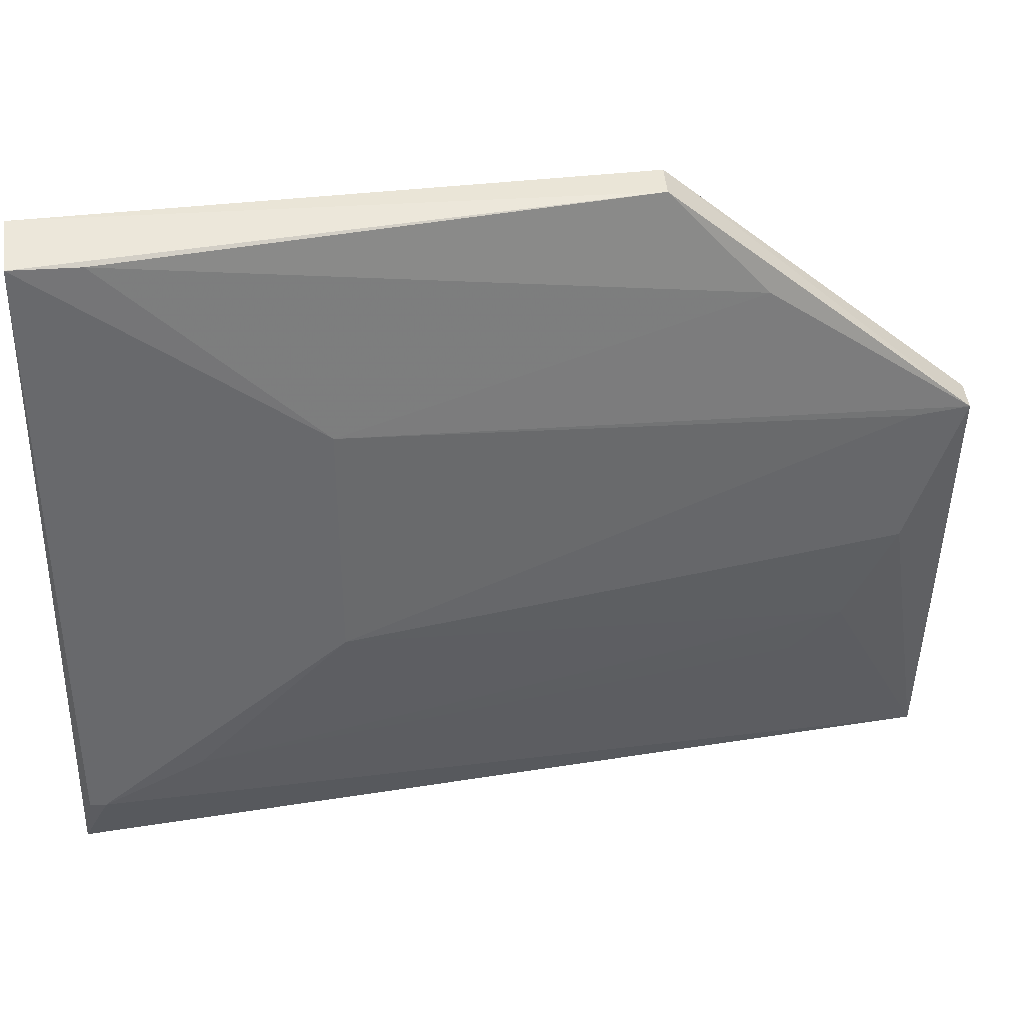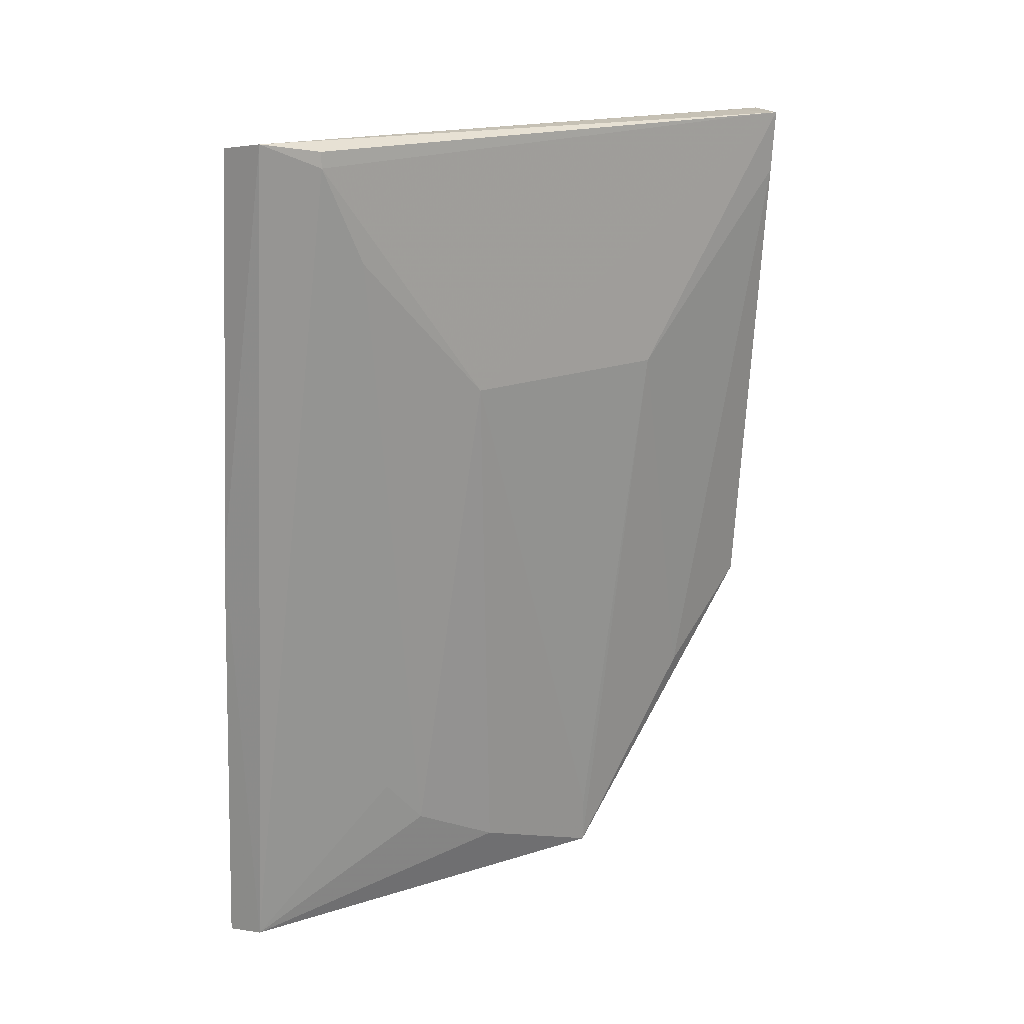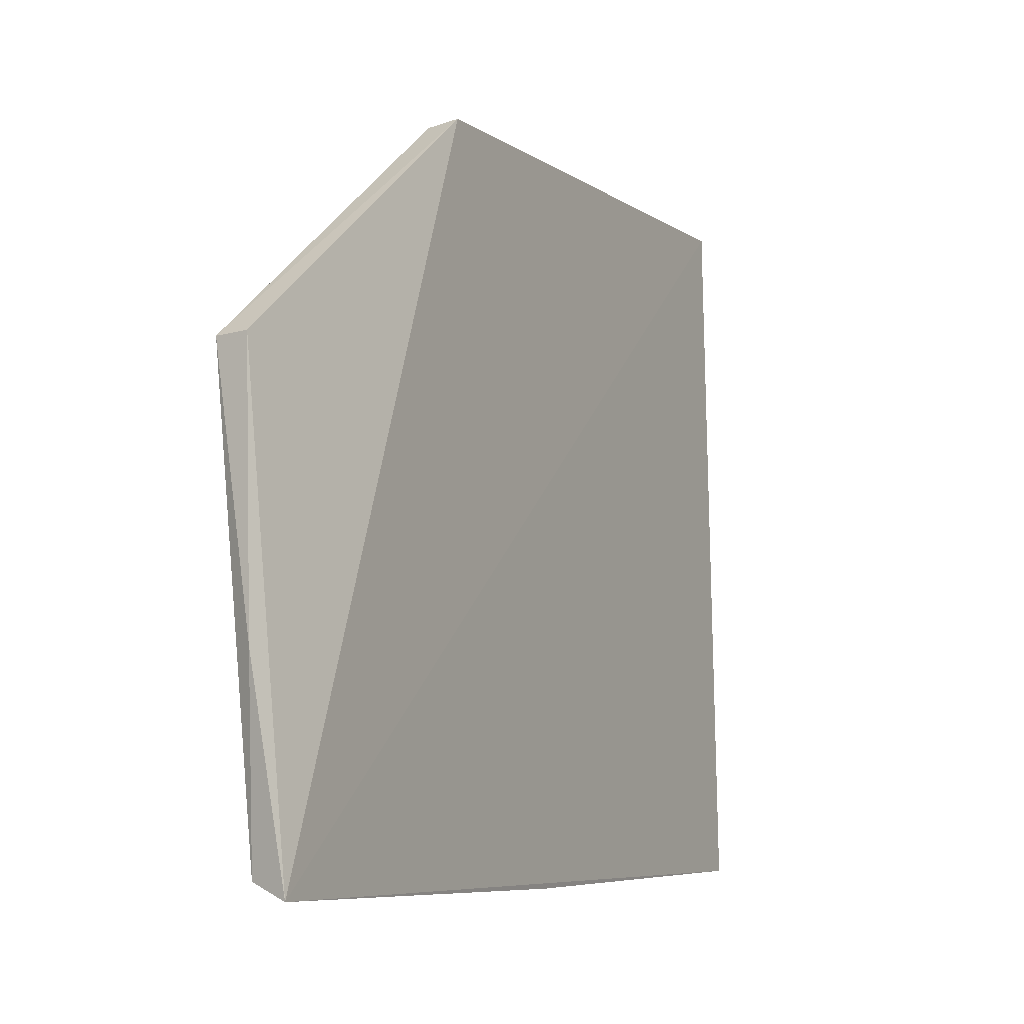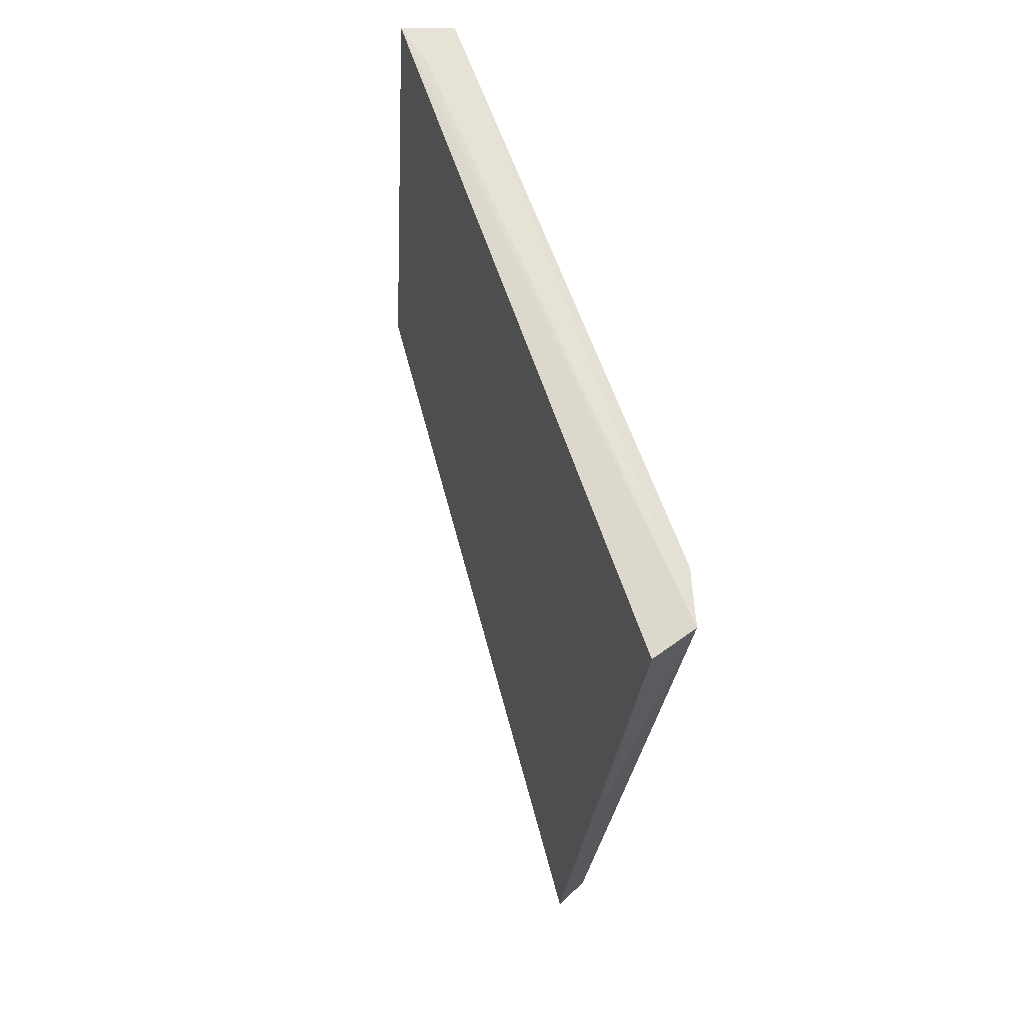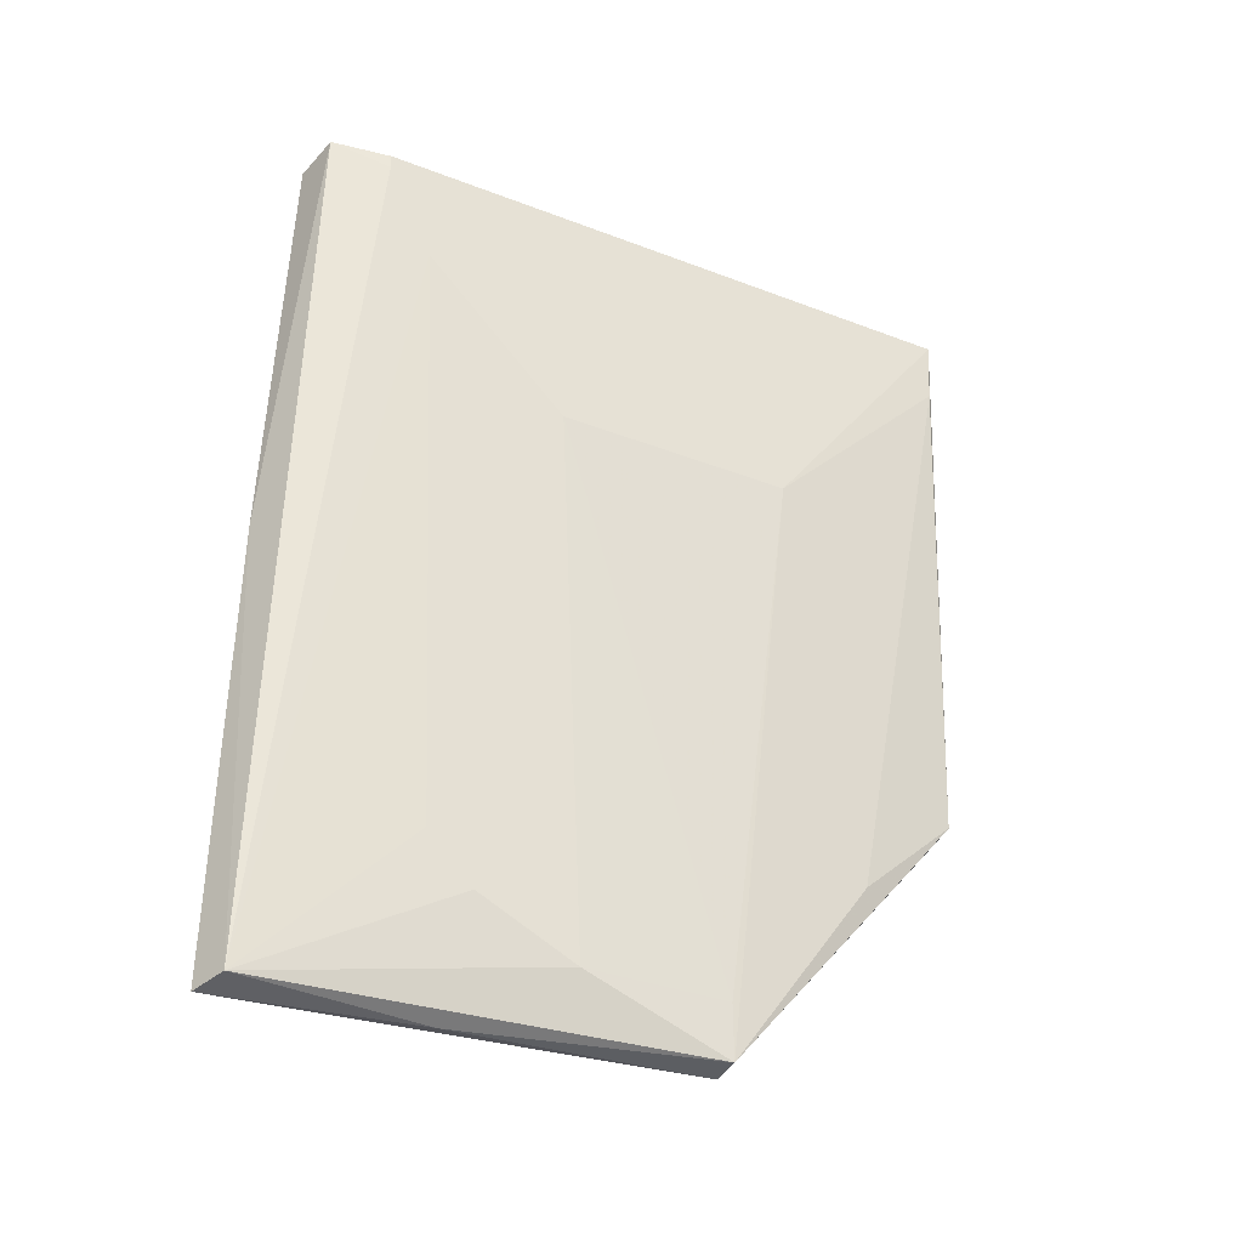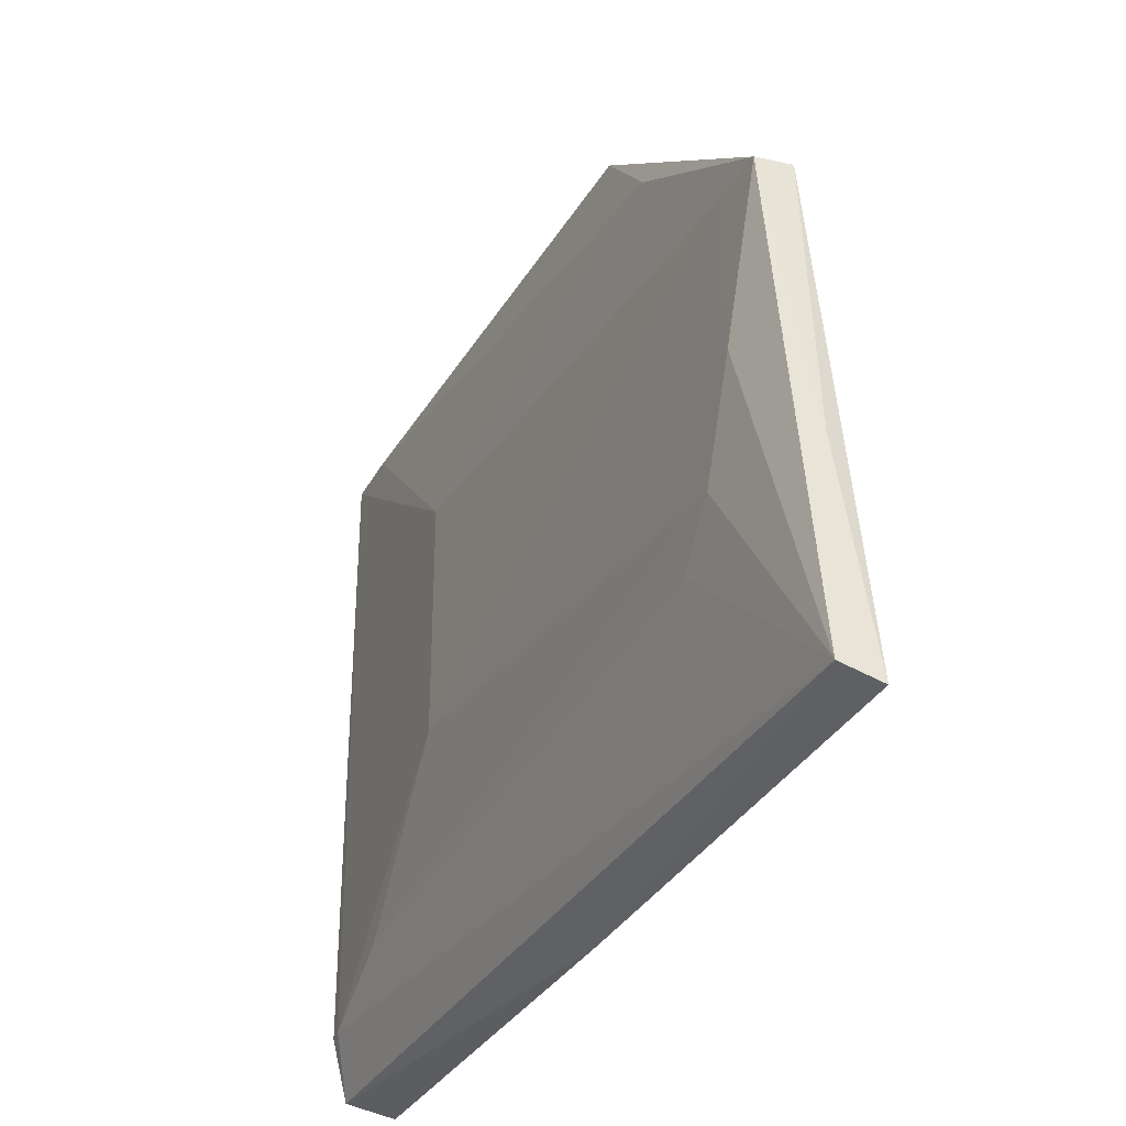
<metadata>
{"format":"obj","ext":"obj","renderer":"f3d","projection":"perspective","resolution":1024,"background":"white","views":[{"elev":37.6,"azim":83.6,"up":"+Y"},{"elev":16.9,"azim":51.5,"up":"+Z"},{"elev":-6.9,"azim":-148.4,"up":"+Y"},{"elev":66.0,"azim":-20.2,"up":"+Z"},{"elev":-36.0,"azim":63.2,"up":"+Z"},{"elev":-33.4,"azim":158.7,"up":"+Y"}]}
</metadata>
<code>
v 0.1469 0.02883 0.2403
v 0.1469 -0.02812 0.2402
v 0.1424 0.006985 0.1611
v 0.1394 0.007091 0.161
v 0.141 -0.0344 0.2404
v 0.1388 0.02982 0.1883
v 0.147 -0.01067 0.2161
v 0.1452 -0.03339 0.241
v 0.1353 -0.03413 0.161
v 0.1418 0.02951 0.1884
v 0.1423 0.03049 0.2404
v 0.1469 -0.02812 0.2387
v 0.147 0.01119 0.2161
v 0.1385 -0.01608 0.1606
v 0.1383 -0.03473 0.2016
v 0.1427 0.02 0.1796
v 0.1432 0.02614 0.2405
v 0.1386 -0.0328 0.1614
v 0.1428 0.006691 0.166
v 0.1467 0.02858 0.2343
v 0.1425 -0.01528 0.1706
v 0.1427 -0.006402 0.166
v 0.1468 -0.02385 0.2298
v 0.1423 -0.01936 0.1751
f 6 3 4
f 8 2 1
f 9 6 4
f 10 3 6
f 11 10 6
f 11 1 10
f 11 5 8
f 11 9 5
f 11 6 9
f 12 7 1
f 12 1 2
f 12 2 8
f 13 1 7
f 14 9 4
f 14 4 3
f 15 8 5
f 15 5 9
f 16 3 10
f 16 13 3
f 17 11 8
f 17 8 1
f 17 1 11
f 18 12 8
f 18 9 14
f 18 14 3
f 18 15 9
f 18 8 15
f 19 13 7
f 19 3 13
f 20 16 10
f 20 10 1
f 20 1 13
f 20 13 16
f 22 19 7
f 22 3 19
f 22 7 21
f 22 21 18
f 22 18 3
f 23 21 7
f 23 7 12
f 23 12 18
f 24 23 18
f 24 18 21
f 24 21 23

</code>
